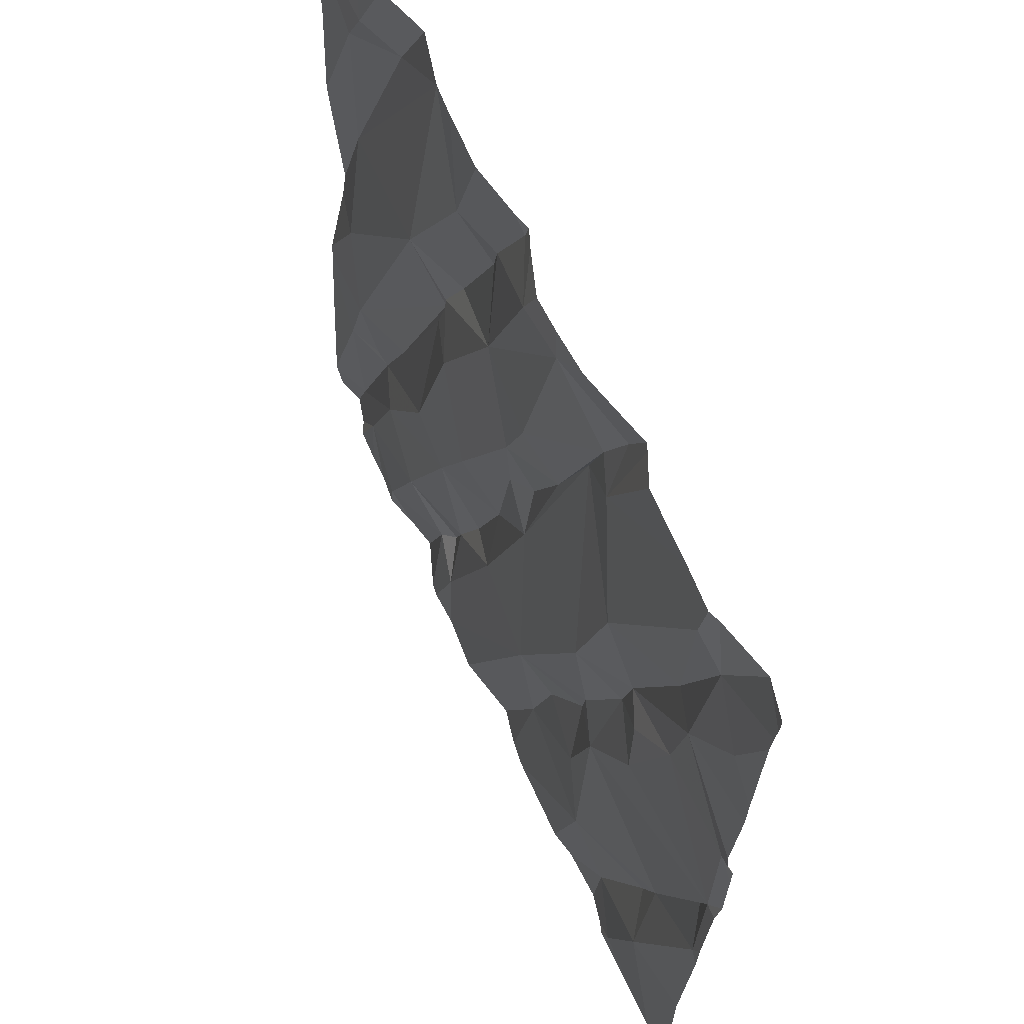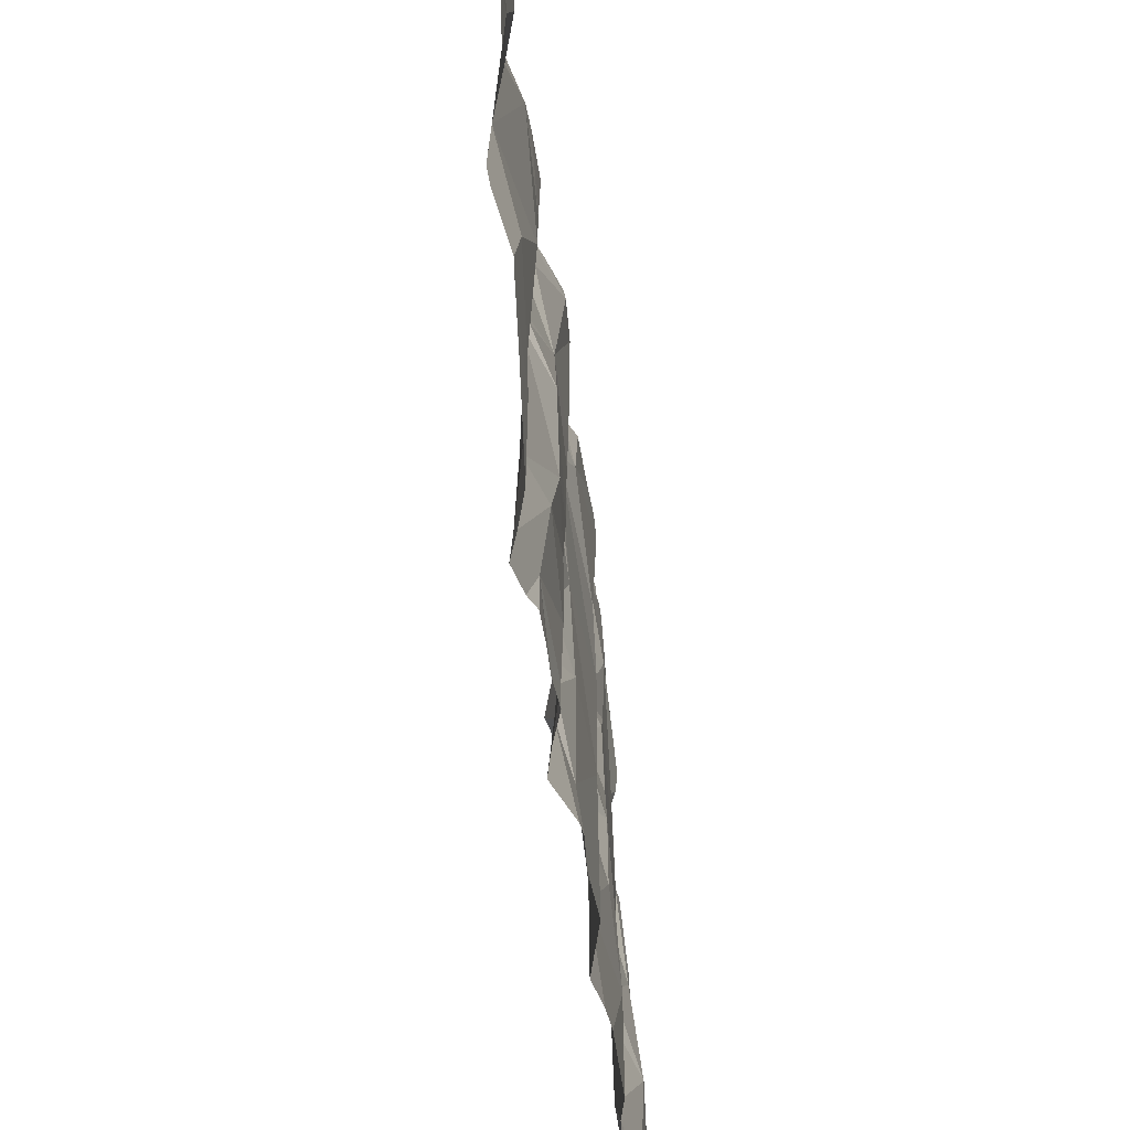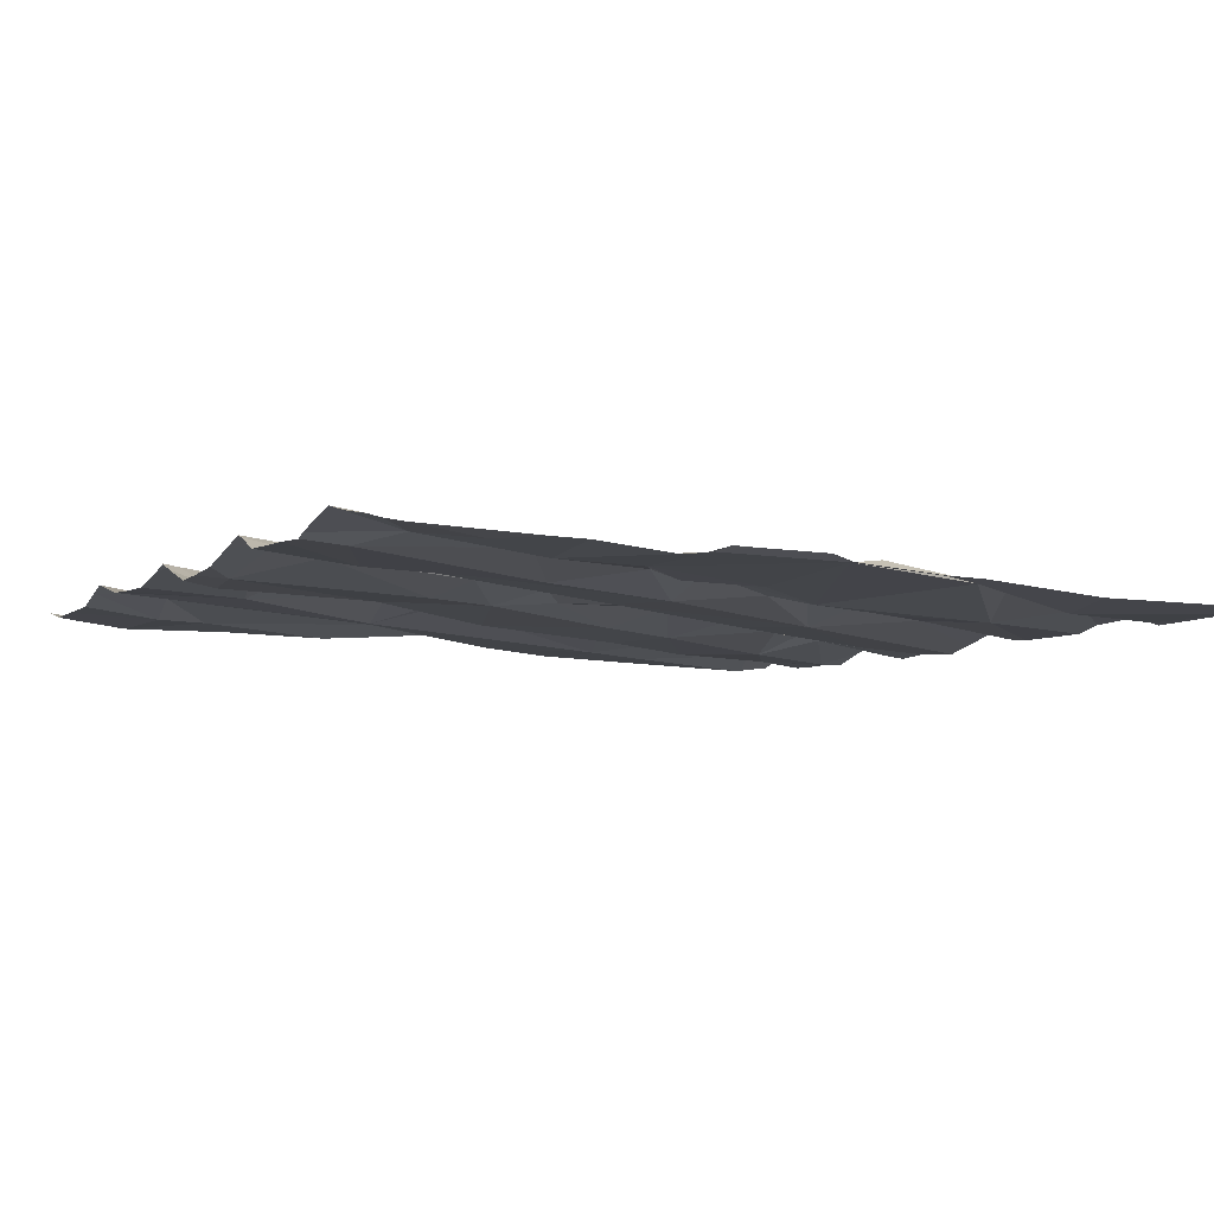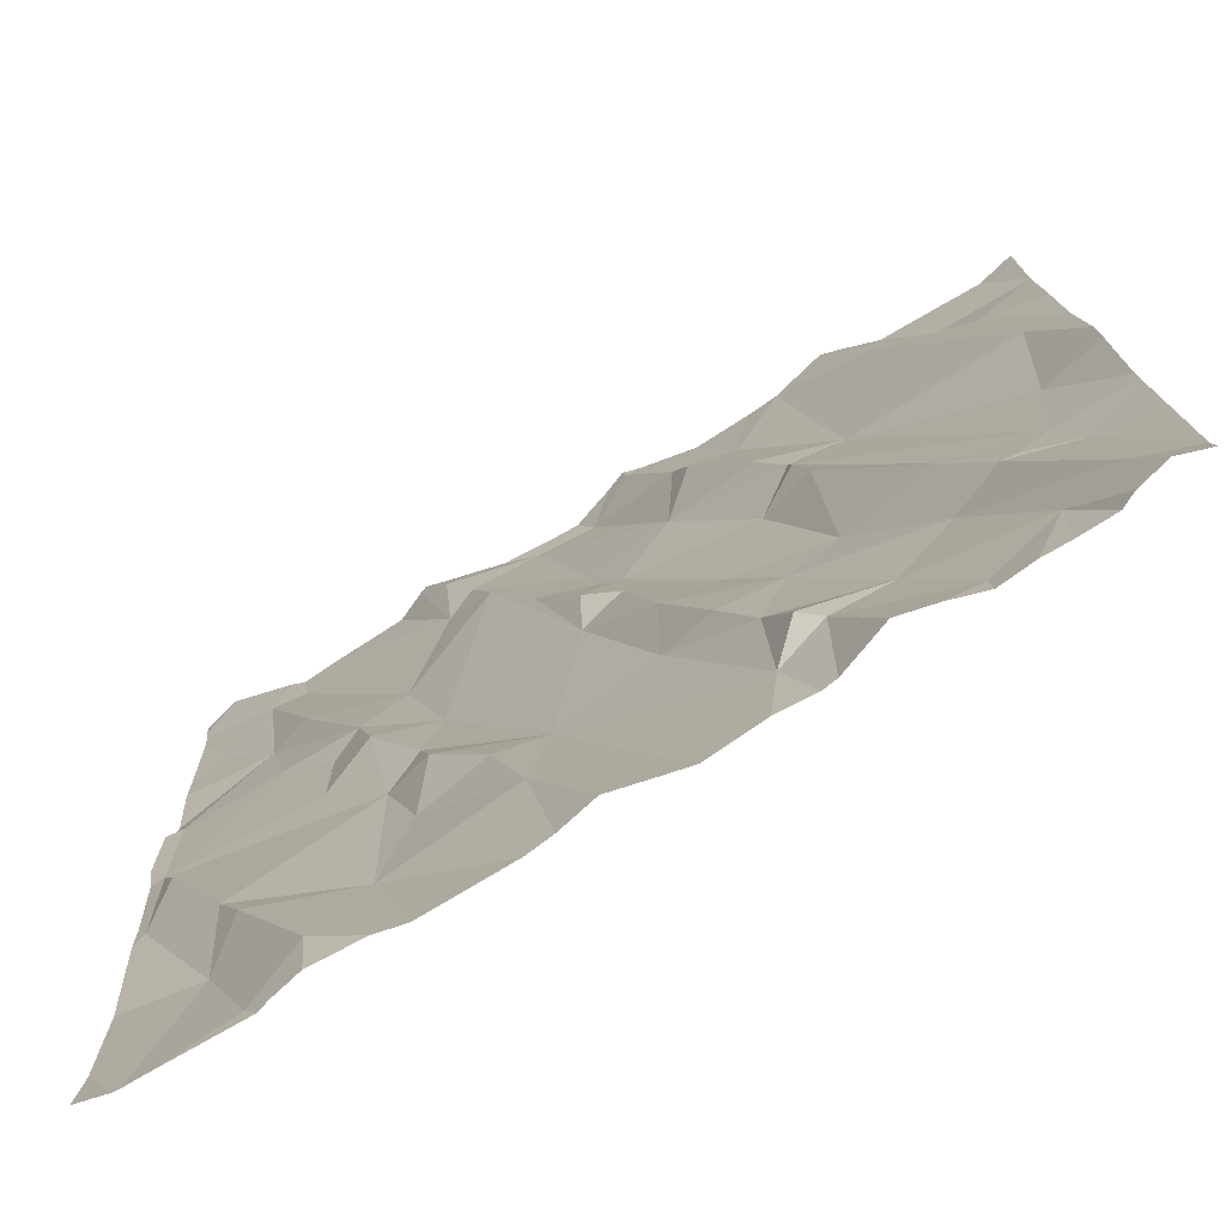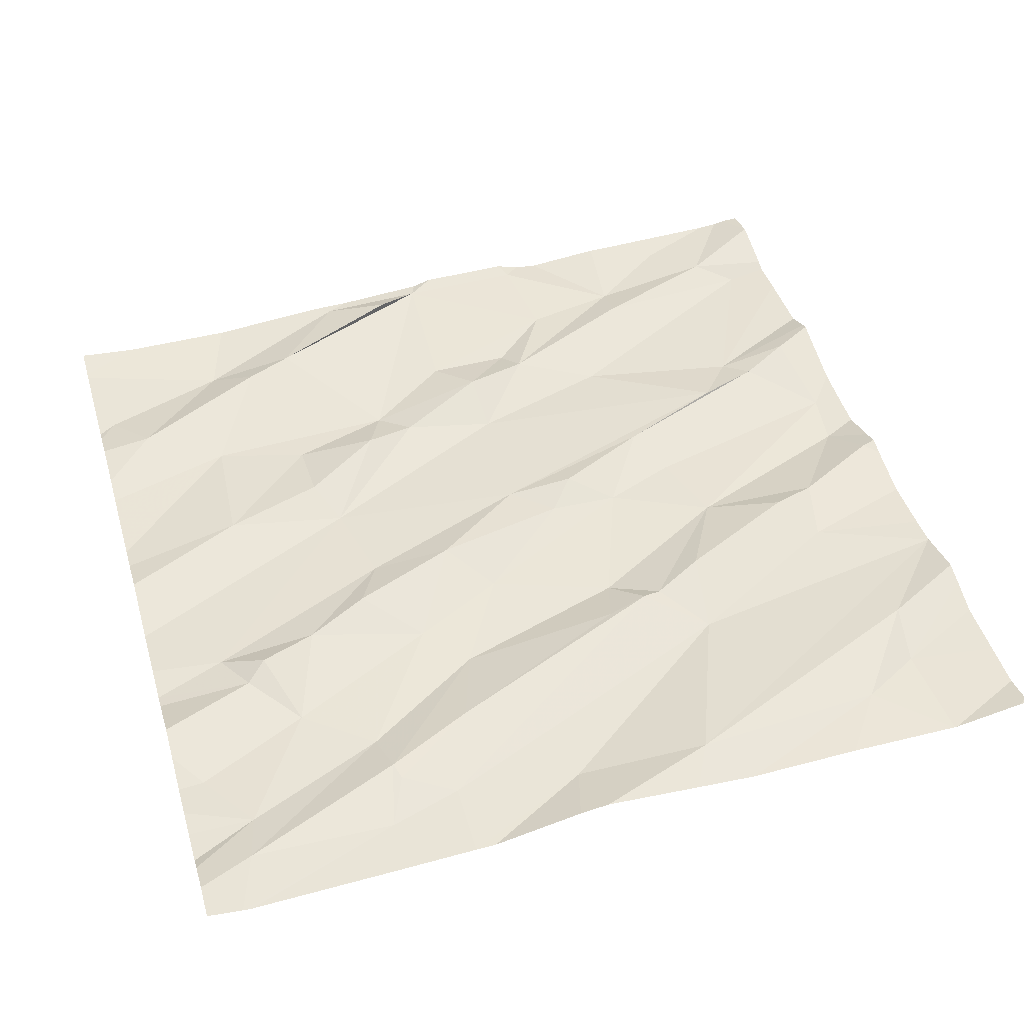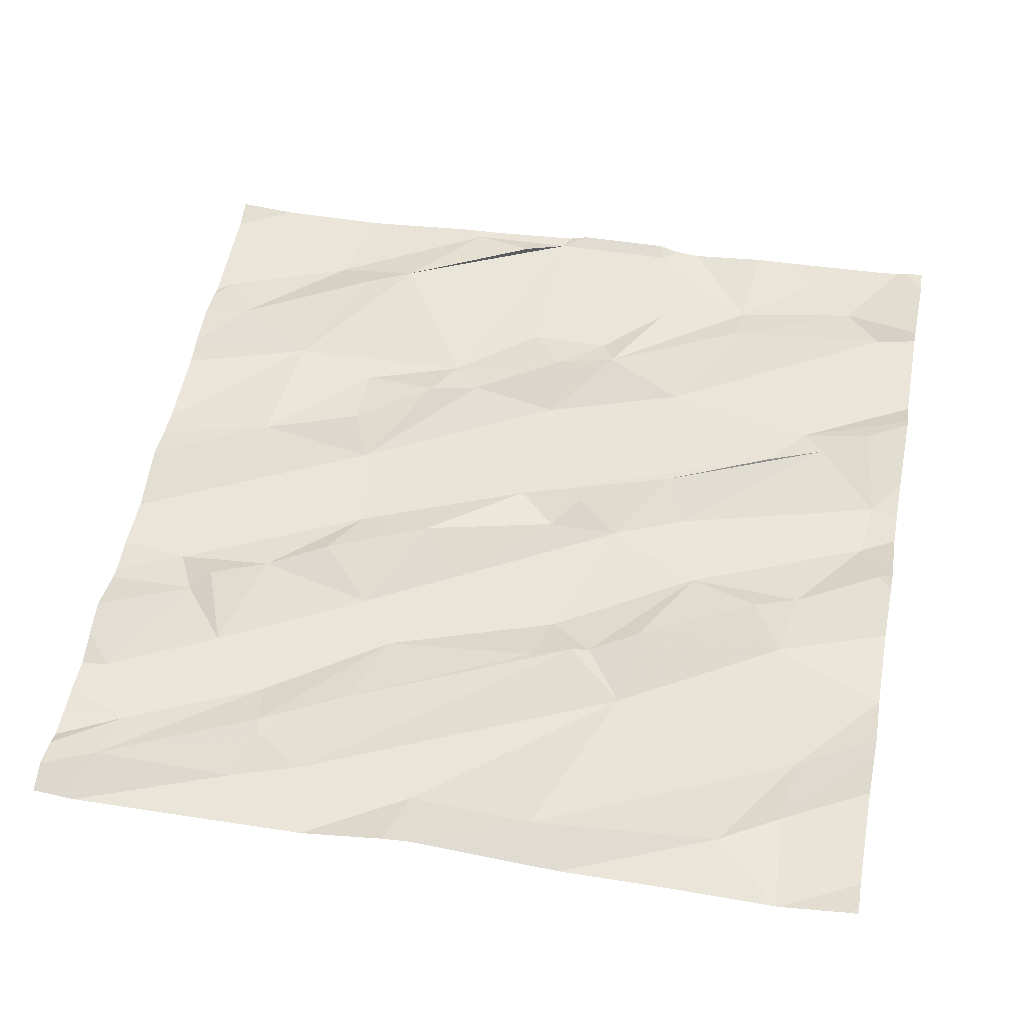
<metadata>
{"format":"obj","ext":"obj","renderer":"f3d","projection":"perspective","resolution":1024,"background":"white","views":[{"elev":63.3,"azim":-113.1,"up":"+Y"},{"elev":-47.1,"azim":97.9,"up":"+Y"},{"elev":-4.3,"azim":-116.8,"up":"+Z"},{"elev":-77.4,"azim":32.1,"up":"+Y"},{"elev":43.5,"azim":73.8,"up":"+Z"},{"elev":53.2,"azim":100.7,"up":"+Z"}]}
</metadata>
<code>
v -95.63 276.2 500.7
v -97.46 277.5 500.8
v -96.37 277.5 500.7
v -97.25 275.6 500.7
v -96.34 275.7 500.7
v -97.01 277.5 500.8
v -97 277.5 500.8
v -97.08 277.5 500.8
v -96.93 277.5 500.8
v -96.53 277.5 500.8
v -96.66 277.5 500.7
v -97.14 275.7 500.7
v -97.05 275.9 500.7
v -97.23 277.5 500.8
v -97.03 275.6 500.7
v -95.86 275.7 500.7
v -97.14 275.6 500.7
v -96.74 277.5 500.7
v -96.49 277.5 500.8
v -97.2 275.6 500.7
v -95.75 275.7 500.7
v -96.23 275.8 500.7
v -96 275.6 500.6
v -95.63 275.7 500.6
v -97.36 275.9 500.7
v -95.63 276 500.7
v -97.29 276 500.7
v -97.34 276.1 500.7
v -97.52 276.3 500.7
v -96.33 276 500.7
v -96.52 276.2 500.7
v -96.4 276.1 500.7
v -96.28 276.2 500.7
v -96.73 276.1 500.7
v -97.05 276.3 500.7
v -96.98 276.1 500.7
v -96.27 275.8 500.7
v -96.94 276.3 500.7
v -96.82 276.1 500.7
v -96.76 275.9 500.7
v -96.12 275.9 500.7
v -95.86 276.1 500.7
v -95.89 276.1 500.7
v -96 276 500.7
v -96.97 275.6 500.7
v -95.75 276 500.7
v -96.77 275.6 500.7
v -95.99 276.3 500.7
v -95.8 276.2 500.7
v -96.18 276.3 500.7
v -96.36 275.6 500.7
v -96.57 277.5 500.8
v -95.63 275.7 500.6
v -97.18 276.5 500.7
v -97.51 276.5 500.7
v -97.3 276.8 500.7
v -97.47 276.4 500.8
v -95.63 276.2 500.7
v -97.25 277 500.8
v -97.11 276.7 500.8
v -97.34 277 500.7
v -96.83 277.5 500.7
v -97.51 276.8 500.7
v -97.31 277.4 500.7
v -97.46 277.5 500.8
v -97.36 277.3 500.8
v -97.18 276.7 500.7
v -96.29 276.7 500.7
v -96.46 277 500.7
v -96.39 277.2 500.8
v -96.26 276.9 500.8
v -96.57 276.8 500.7
v -96.39 276.4 500.7
v -96.97 276.4 500.7
v -96.56 276.6 500.7
v -96.49 276.3 500.7
v -96.21 276.8 500.7
v -96.65 276.6 500.7
v -97.07 276.6 500.8
v -96.64 277 500.7
v -96.74 276.9 500.8
v -96.89 277.3 500.8
v -96.95 276.6 500.7
v -96.64 276.7 500.7
v -96.95 277.2 500.8
v -96.84 277.1 500.8
v -96.29 277.2 500.7
v -96.1 276.9 500.7
v -96.2 276.8 500.7
v -97.04 276.9 500.7
v -96.75 277.4 500.7
v -96.42 277.3 500.8
v -95.77 277.2 500.7
v -95.93 275.6 500.7
v -95.76 276.5 500.7
v -96.28 275.6 500.6
v -96.17 276.7 500.7
v -95.73 276.7 500.7
v -96.18 277.5 500.7
v -95.97 277.3 500.8
v -97.41 275.6 500.7
v -97.47 277.2 500.8
v -97.32 277.5 500.8
v -96.94 277.4 500.8
v -96.52 277.5 500.8
v -96.63 277.4 500.7
v -95.85 277.3 500.7
v -97.23 275.6 500.7
v -95.76 275.6 500.7
v -97.34 277.5 500.8
v -97.54 275.7 500.7
v -97.54 276 500.7
v -97.54 276.2 500.7
v -97.54 276.3 500.7
v -97.54 276.3 500.7
v -97.54 276.5 500.7
v -97.54 276.8 500.8
v -97.54 276.8 500.7
v -97.54 276.9 500.7
v -97.54 276.6 500.8
v -97.54 276.7 500.8
v -97.54 277.1 500.8
v -97.54 277.5 500.8
v -97.54 277.4 500.8
v -97.54 277.4 500.8
v -97.54 277.1 500.8
v -95.63 276.2 500.7
v -95.63 276.7 500.7
v -95.63 276.5 500.7
v -95.63 277.1 500.7
v -95.63 276.8 500.7
v -95.63 276.4 500.7
v -95.63 277.3 500.7
v -95.63 277.3 500.7
v -95.63 277.5 500.7
v -95.63 277.3 500.7
v -95.87 275.6 500.6
v -95.7 275.6 500.7
v -96.15 275.6 500.7
v -96.25 275.6 500.7
v -96 275.6 500.6
v -97.46 275.6 500.7
v -96.49 275.6 500.7
v -96.63 275.6 500.7
v -96.55 275.6 500.7
v -96.72 275.6 500.7
v -96.08 275.6 500.7
v -95.63 275.6 500.7
v -95.79 275.6 500.6
v -97.48 275.6 500.7
v -97.54 275.6 500.7
v -95.7 275.6 500.7
v -96.25 277.5 500.7
v -96.18 277.5 500.7
v -96.02 277.5 500.8
v -95.94 277.5 500.7
v -95.82 277.5 500.7
v -96.06 277.5 500.8
v -96.18 277.5 500.7
v -97.54 277.5 500.8
v -95.72 277.5 500.7
v -95.65 277.5 500.7
v -95.63 277.5 500.7
v -95.72 277.5 500.7
f 156 107 157
f 155 107 156
f 154 99 159
f 153 87 99
f 21 16 109
f 94 23 141
f 139 22 140
f 101 25 142
f 111 25 112
f 27 13 28
f 112 29 113
f 28 29 25
f 27 28 25
f 130 93 131
f 28 57 29
f 17 4 20
f 30 32 31
f 33 32 30
f 51 34 143
f 13 36 35
f 27 25 12
f 12 25 4
f 38 36 39
f 62 91 18
f 13 40 36
f 12 13 27
f 37 5 22
f 5 37 30
f 22 5 96
f 13 12 15
f 143 40 145
f 5 30 31
f 40 34 39
f 30 37 41
f 41 33 30
f 39 36 40
f 31 34 5
f 40 13 47
f 44 33 41
f 18 91 11
f 43 42 48
f 49 42 46
f 23 16 41
f 50 44 43
f 43 44 21
f 138 21 152
f 49 46 58
f 37 22 41
f 49 48 42
f 44 41 16
f 41 22 23
f 16 21 44
f 46 43 21
f 46 21 53
f 23 22 139
f 52 106 10
f 50 33 44
f 46 42 43
f 55 54 56
f 55 57 28
f 129 98 95
f 115 55 116
f 59 61 60
f 56 60 61
f 63 56 61
f 90 64 59
f 118 61 119
f 61 59 66
f 56 63 55
f 137 16 94
f 120 63 121
f 29 57 55
f 128 98 129
f 94 16 23
f 67 56 54
f 70 69 71
f 68 72 73
f 35 38 74
f 76 73 75
f 69 68 77
f 76 78 31
f 79 67 54
f 35 55 28
f 81 80 82
f 13 35 28
f 79 54 35
f 36 38 35
f 72 68 69
f 39 34 38
f 84 78 75
f 78 76 75
f 83 79 74
f 32 33 76
f 74 38 34
f 88 87 71
f 68 89 77
f 83 60 79
f 86 85 90
f 86 81 82
f 60 56 67
f 77 71 69
f 69 80 72
f 83 74 34
f 31 32 76
f 76 33 73
f 34 31 78
f 78 83 34
f 84 75 72
f 75 73 72
f 80 81 72
f 78 84 81
f 84 72 81
f 33 50 73
f 74 79 35
f 54 55 35
f 68 73 50
f 90 83 86
f 87 70 71
f 81 86 78
f 80 69 91
f 69 70 92
f 90 60 83
f 60 67 79
f 90 59 60
f 83 78 86
f 49 89 48
f 95 49 1
f 89 88 77
f 89 97 48
f 100 99 98
f 50 48 97
f 11 106 52
f 93 100 98
f 93 98 128
f 68 97 89
f 88 71 77
f 88 99 87
f 43 48 50
f 109 16 149
f 88 89 49
f 49 95 88
f 129 95 132
f 50 97 68
f 95 98 88
f 98 99 88
f 45 13 15
f 66 102 61
f 103 85 14
f 64 66 59
f 124 66 125
f 122 102 126
f 110 64 103
f 127 95 1
f 123 66 65
f 19 87 3
f 104 82 91
f 91 106 11
f 91 82 80
f 85 82 104
f 106 91 69
f 69 92 106
f 105 92 87
f 85 64 90
f 153 99 154
f 87 92 70
f 9 91 62
f 105 106 92
f 85 104 7
f 85 86 82
f 106 105 10
f 107 93 133
f 100 93 107
f 100 107 155
f 99 100 158
f 6 85 7
f 157 134 161
f 47 13 45
f 142 111 150
f 1 49 58
f 112 25 29
f 24 46 53
f 113 29 114
f 10 105 19
f 114 29 115
f 26 46 24
f 115 29 55
f 20 4 108
f 116 55 120
f 117 63 118
f 3 87 153
f 58 46 26
f 118 63 61
f 15 12 17
f 119 61 122
f 53 21 138
f 120 55 63
f 17 12 4
f 121 63 117
f 122 61 102
f 19 105 87
f 124 102 66
f 9 104 91
f 96 5 51
f 125 66 123
f 126 102 124
f 51 5 34
f 131 93 128
f 132 95 127
f 133 93 130
f 7 104 9
f 134 107 133
f 108 4 101
f 101 4 25
f 136 135 162
f 8 85 6
f 161 136 164
f 140 22 96
f 141 23 147
f 14 85 8
f 142 25 111
f 143 34 40
f 144 40 146
f 145 40 144
f 103 64 85
f 146 40 47
f 2 123 65
f 147 23 139
f 148 53 138
f 149 16 137
f 110 66 64
f 150 111 151
f 152 21 109
f 65 66 110
f 157 107 134
f 158 100 155
f 159 99 158
f 160 123 2
f 161 134 136
f 162 135 163
f 164 136 162

</code>
